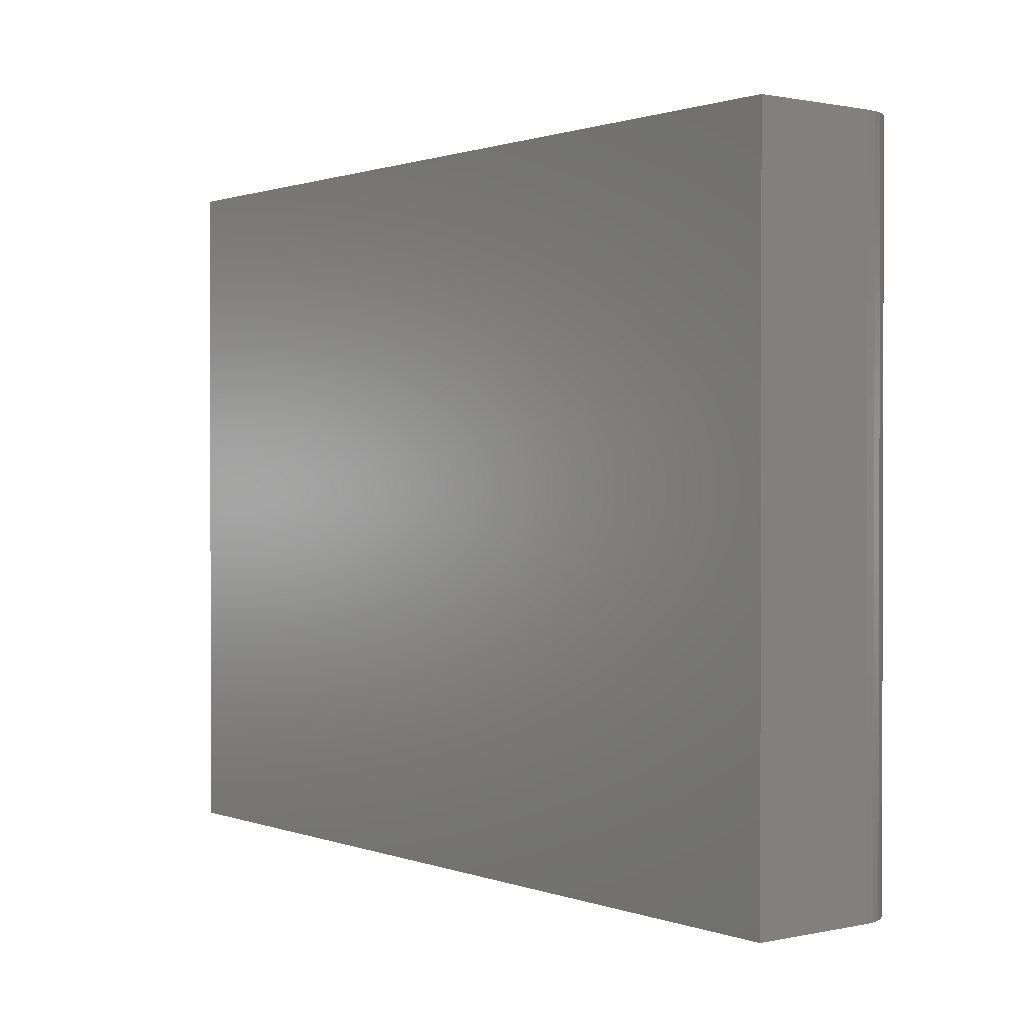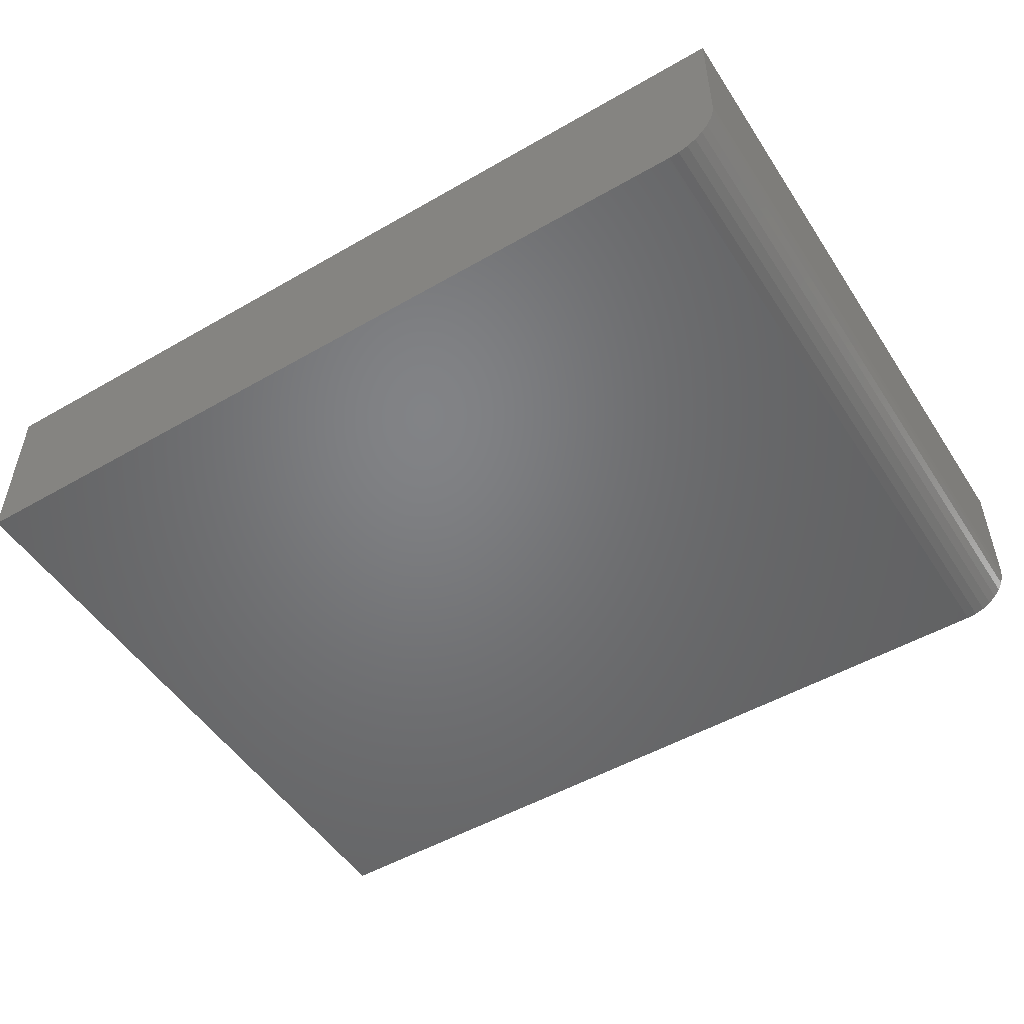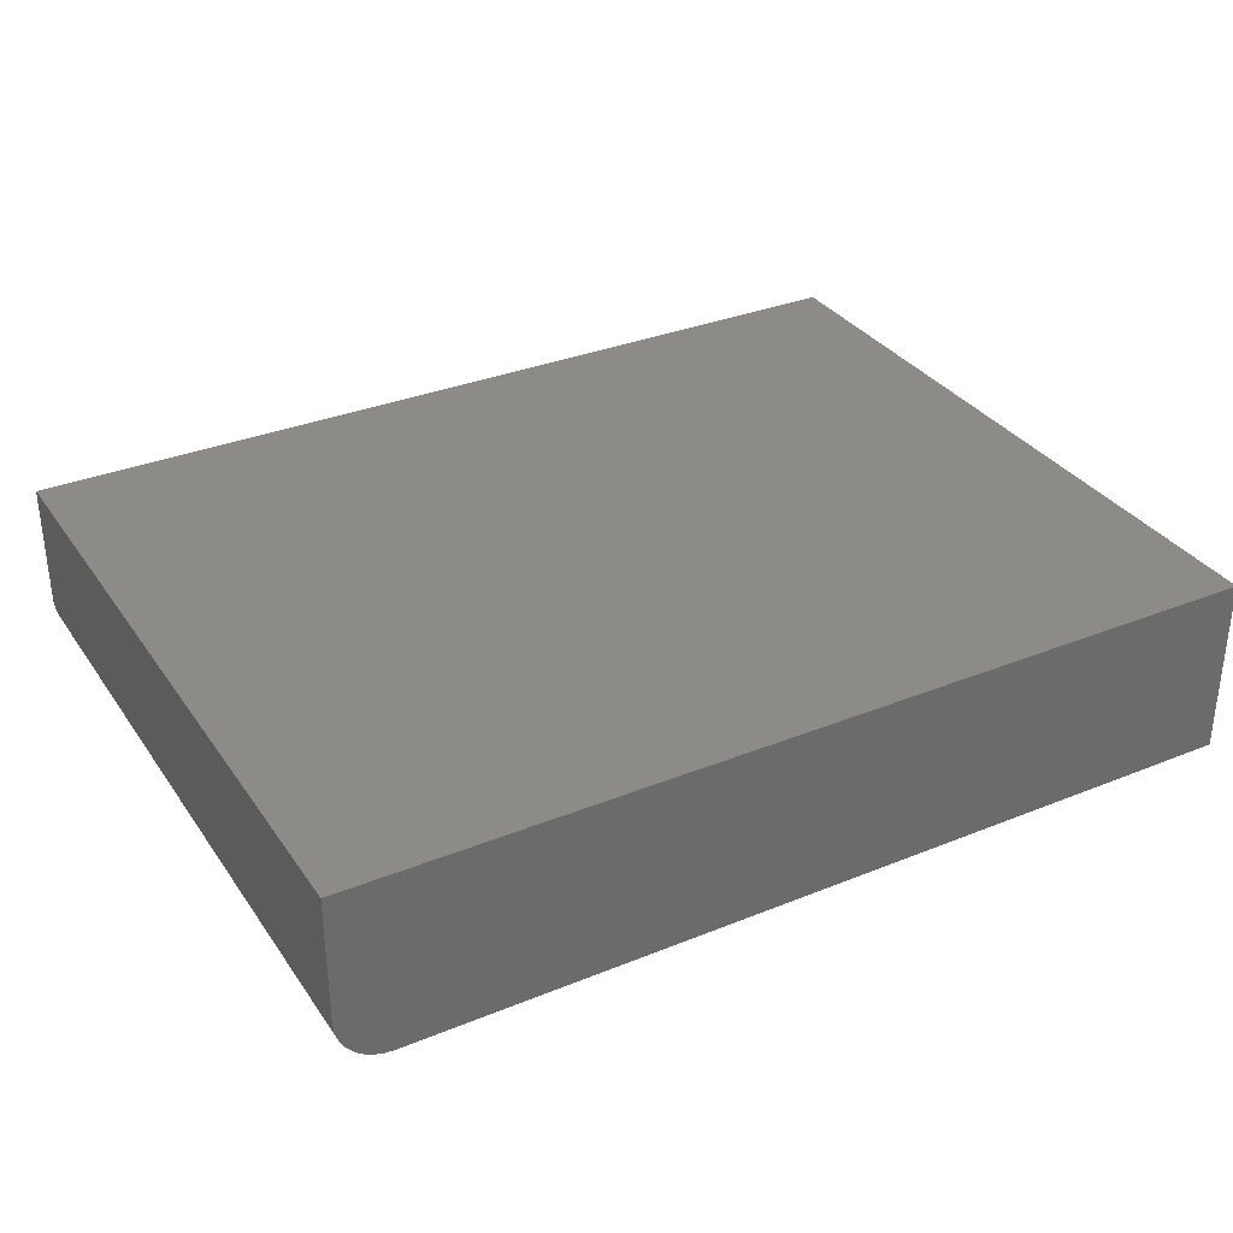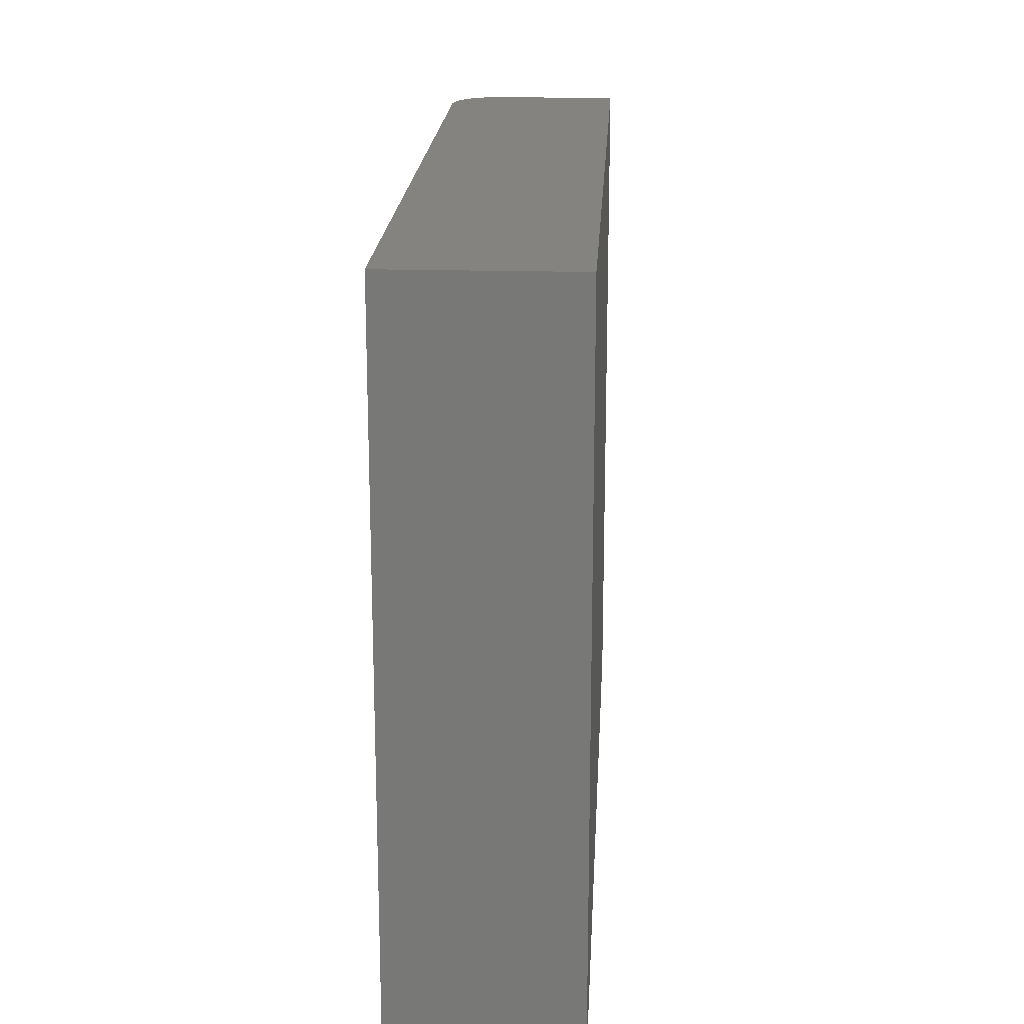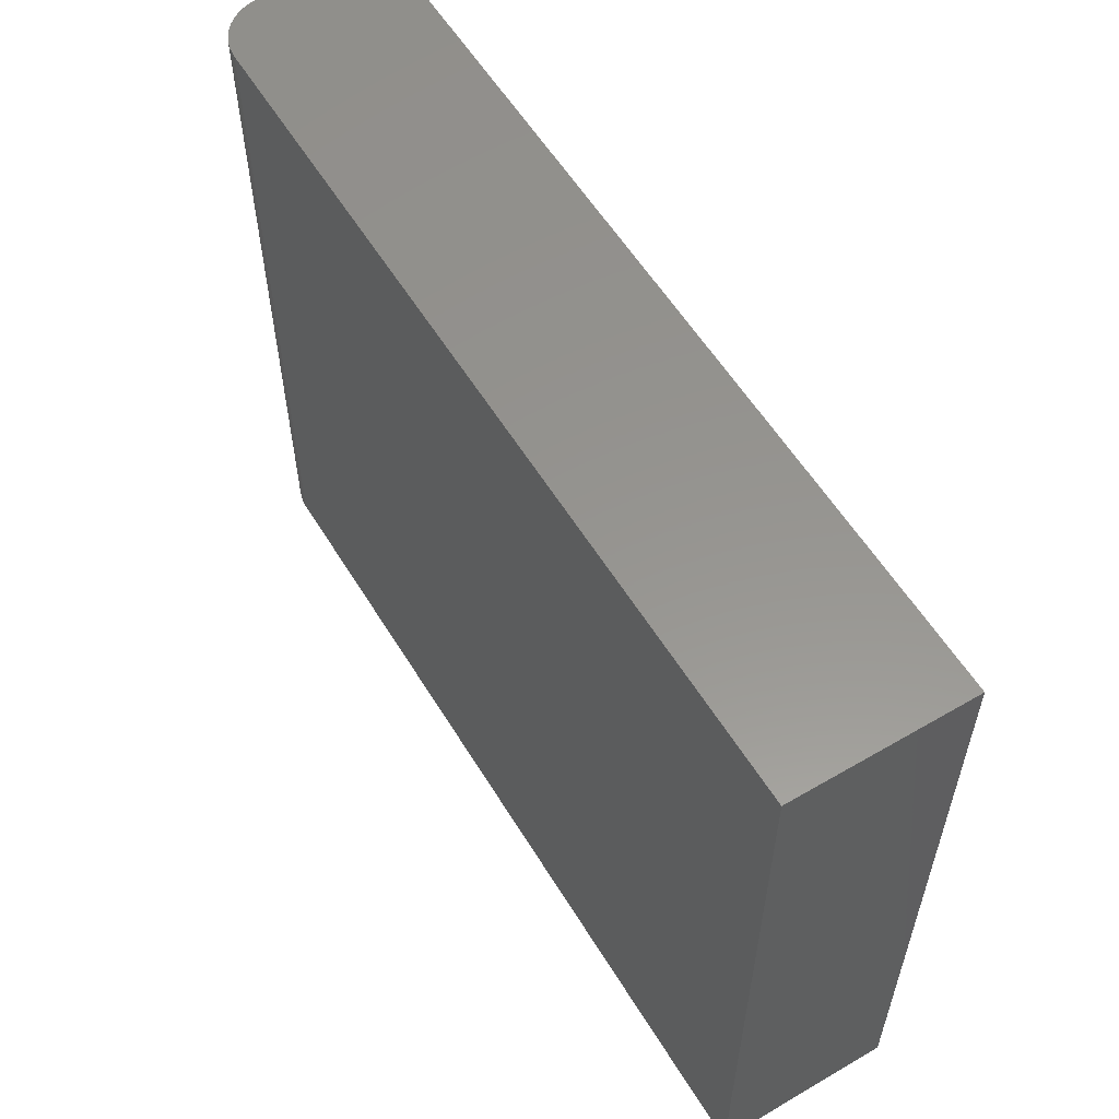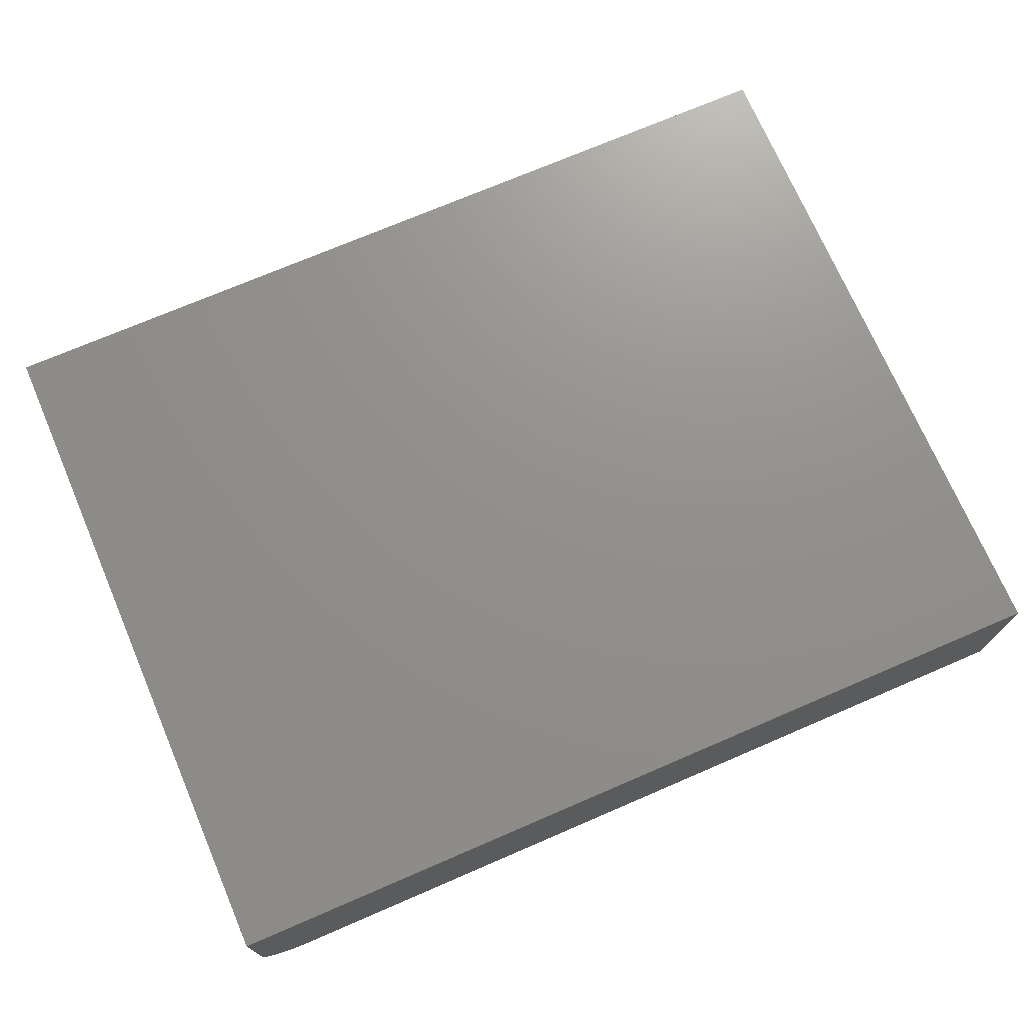
<metadata>
{"format":"stl","ext":"stl","renderer":"f3d","projection":"perspective","resolution":1024,"background":"white","views":[{"elev":0.9,"azim":-127.8,"up":"+Z"},{"elev":-50.8,"azim":-147.8,"up":"+Y"},{"elev":33.0,"azim":-29.2,"up":"+Y"},{"elev":19.0,"azim":93.1,"up":"+Z"},{"elev":57.4,"azim":58.8,"up":"+Z"},{"elev":72.4,"azim":-23.3,"up":"+Y"}]}
</metadata>
<code>
# stl→obj: 24 verts, 44 faces
v -0.6641 -0.2969 -0.5859
v 0.75 -0.2969 -0.5859
v -0.6641 -0.2969 0.5825
v 0.75 -0.2969 0.5825
v -0.75 -0.2109 0.5825
v -0.75 1.297e-16 0.5825
v -0.75 -0.2109 -0.5859
v -0.75 0 -0.5859
v -0.7483 -0.2277 0.5825
v -0.7435 -0.2438 0.5825
v -0.7355 -0.2587 0.5825
v -0.7248 -0.2717 0.5825
v -0.7118 -0.2824 0.5825
v -0.6969 -0.2903 0.5825
v -0.6808 -0.2952 0.5825
v 0.75 2.963e-16 0.5825
v -0.6808 -0.2952 -0.5859
v -0.6969 -0.2903 -0.5859
v -0.7118 -0.2824 -0.5859
v -0.7248 -0.2717 -0.5859
v -0.7355 -0.2587 -0.5859
v -0.7435 -0.2438 -0.5859
v -0.7483 -0.2277 -0.5859
v 0.75 1.665e-16 -0.5859
f 1 2 3
f 3 2 4
f 5 6 7
f 7 6 8
f 6 5 9
f 6 9 10
f 6 10 11
f 6 11 12
f 6 12 13
f 6 13 14
f 6 14 15
f 6 15 3
f 6 3 4
f 6 4 16
f 1 17 18
f 1 18 19
f 1 19 20
f 1 20 21
f 1 21 22
f 1 22 23
f 1 23 7
f 1 7 8
f 1 8 24
f 1 24 2
f 5 7 9
f 9 7 23
f 9 23 10
f 10 23 22
f 10 22 11
f 11 22 21
f 11 21 12
f 12 21 20
f 12 20 13
f 13 20 19
f 13 19 14
f 14 19 18
f 14 18 15
f 15 18 17
f 15 17 3
f 3 17 1
f 8 6 24
f 24 6 16
f 2 24 4
f 4 24 16

</code>
